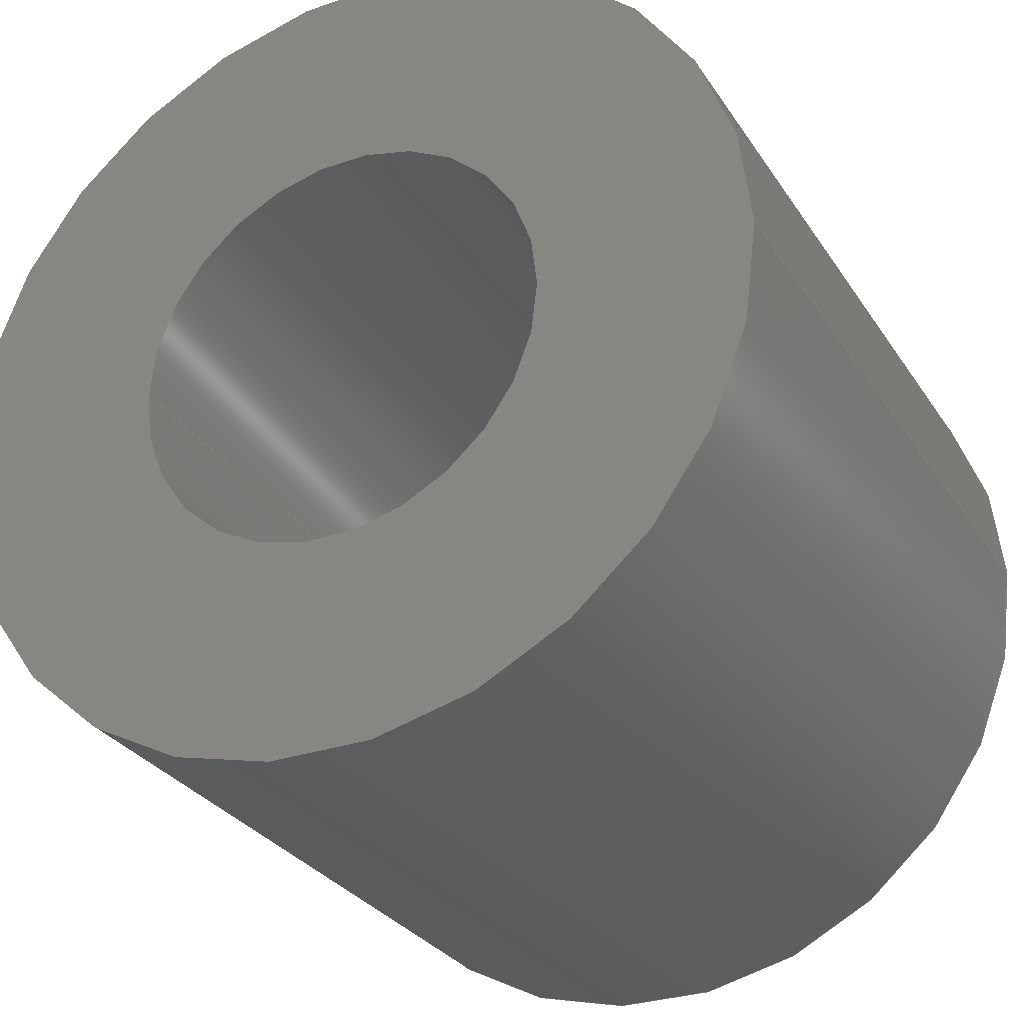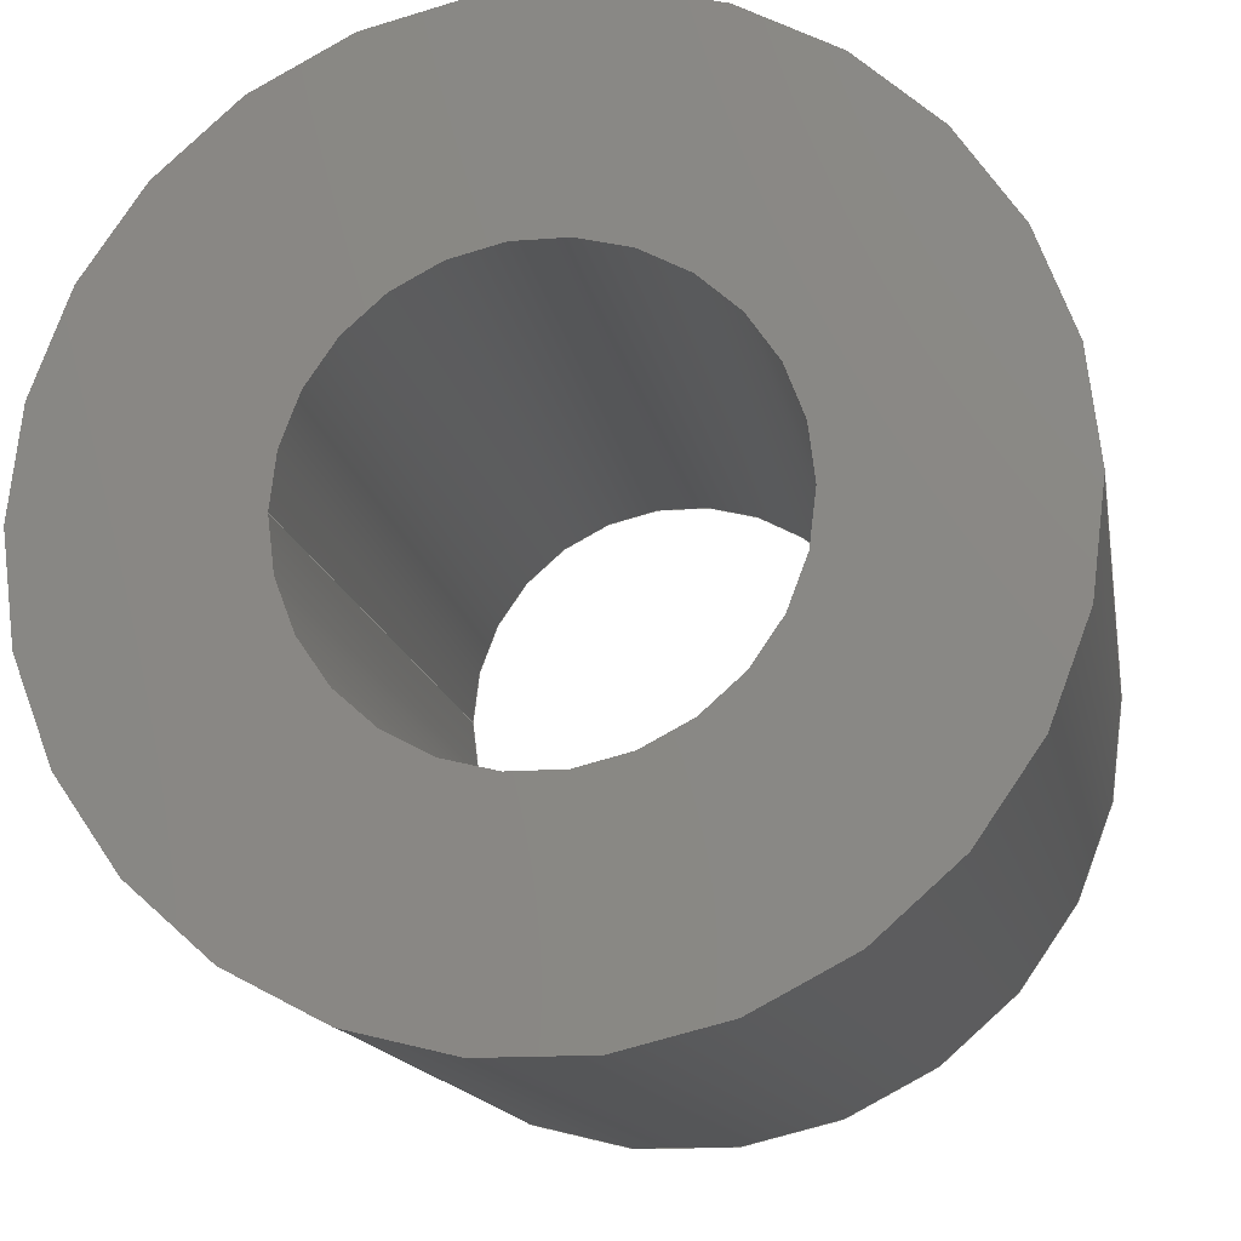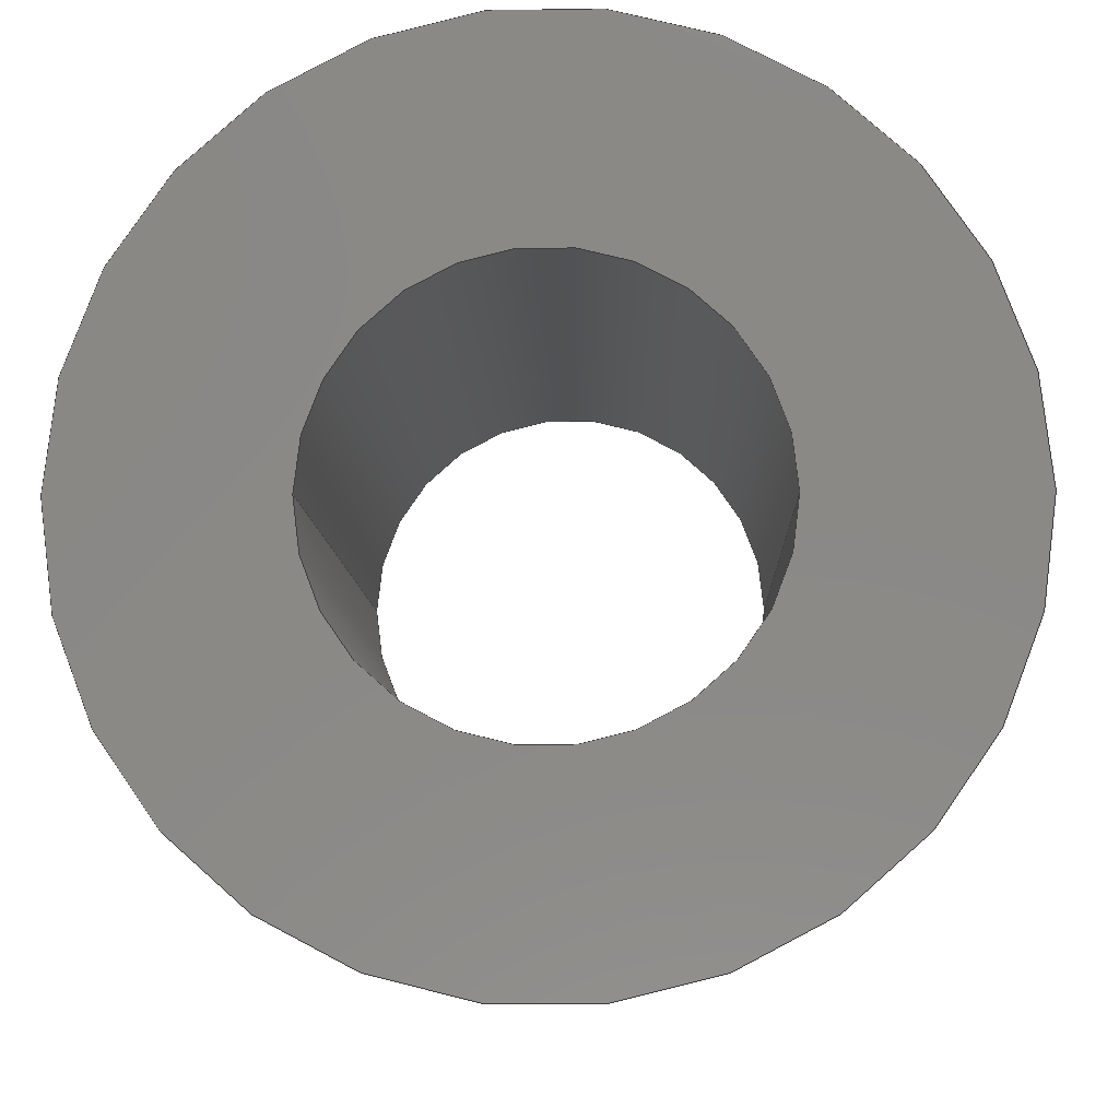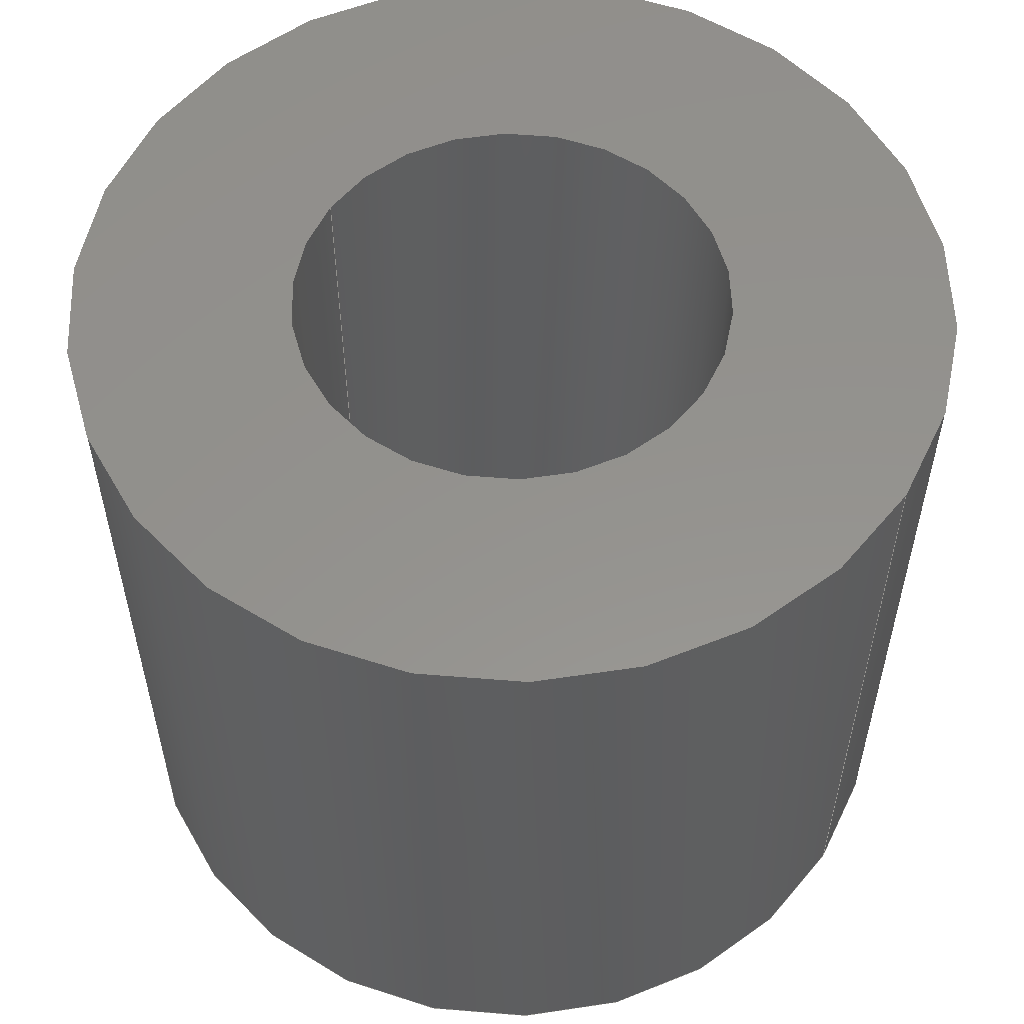
<metadata>
{"format":"step","ext":"step","renderer":"f3d","projection":"perspective","resolution":1024,"background":"white","views":[{"elev":-29.5,"azim":26.9,"up":"+Y"},{"elev":-14.8,"azim":9.8,"up":"+Y"},{"elev":-8.7,"azim":-178.2,"up":"+Y"},{"elev":56.0,"azim":-147.4,"up":"+Z"}]}
</metadata>
<code>
ISO-10303-21;
DATA;
#1 = DIRECTION ( 'NONE',  ( 0, 0, 1 ) ) ;
#2 = CARTESIAN_POINT ( 'NONE',  ( 0, 0, 0 ) ) ;
#3 = DIRECTION ( 'NONE',  ( 0, 0, 1 ) ) ;
#4 = CARTESIAN_POINT ( 'NONE',  ( -1.75, 0, 6.05 ) ) ;
#5 = EDGE_LOOP ( 'NONE', ( #120, #62 ) ) ;
#6 = STYLED_ITEM ( 'NONE', ( #181 ), #57 ) ;
#7 = EDGE_CURVE ( 'NONE', #187, #83, #75, .T. ) ;
#8 =( NAMED_UNIT ( * ) SI_UNIT ( $, .STERADIAN. ) SOLID_ANGLE_UNIT ( ) );
#9 = AXIS2_PLACEMENT_3D ( 'NONE', #63, #14, #78 ) ;
#10 = CARTESIAN_POINT ( 'NONE',  ( 0, 0, 6.05 ) ) ;
#11 = DIRECTION ( 'NONE',  ( 1, 0, 0 ) ) ;
#12 = ADVANCED_FACE ( 'NONE', ( #201 ), #16, .F. ) ;
#13 = CIRCLE ( 'NONE', #163, 3.5 ) ;
#14 = DIRECTION ( 'NONE',  ( 0, 0, -1 ) ) ;
#15 = SHAPE_DEFINITION_REPRESENTATION ( #160, #57 ) ;
#16 = CYLINDRICAL_SURFACE ( 'NONE', #209, 1.75 ) ;
#17 = COLOUR_RGB ( '',0.6941, 0.09804, 0.09804 ) ;
#18 = DIRECTION ( 'NONE',  ( 1, 0, 0 ) ) ;
#19 = CARTESIAN_POINT ( 'NONE',  ( 1.75, 2.143e-16, 6.05 ) ) ;
#20 = CARTESIAN_POINT ( 'NONE',  ( 0, 0, 0 ) ) ;
#21 = AXIS2_PLACEMENT_3D ( 'NONE', #91, #151, #179 ) ;
#22 = DIRECTION ( 'NONE',  ( 0, 0, -1 ) ) ;
#23 = CYLINDRICAL_SURFACE ( 'NONE', #206, 3.5 ) ;
#24 = FILL_AREA_STYLE_COLOUR ( '', #103 ) ;
#25 = DIRECTION ( 'NONE',  ( 0, 0, 1 ) ) ;
#26 = PRODUCT ( 'spacers', 'spacers', '', ( #81 ) ) ;
#27 = CARTESIAN_POINT ( 'NONE',  ( 0, 0, 0 ) ) ;
#28 = SURFACE_SIDE_STYLE ('',( #45 ) ) ;
#29 =( GEOMETRIC_REPRESENTATION_CONTEXT ( 3 ) GLOBAL_UNCERTAINTY_ASSIGNED_CONTEXT ( ( #189 ) ) GLOBAL_UNIT_ASSIGNED_CONTEXT ( ( #71, #92, #95 ) ) REPRESENTATION_CONTEXT ( 'NONE', 'WORKASPACE' ) );
#30 = DIRECTION ( 'NONE',  ( 1, 0, 0 ) ) ;
#31 = VERTEX_POINT ( 'NONE', #19 ) ;
#32 = VERTEX_POINT ( 'NONE', #93 ) ;
#33 = VERTEX_POINT ( 'NONE', #77 ) ;
#34 = CIRCLE ( 'NONE', #176, 1.75 ) ;
#35 = DIRECTION ( 'NONE',  ( -0, -0, -1 ) ) ;
#36 = SURFACE_SIDE_STYLE ('',( #158 ) ) ;
#37 = CARTESIAN_POINT ( 'NONE',  ( 3.5, 4.286e-16, 15.95 ) ) ;
#38 = ORIENTED_EDGE ( 'NONE', *, *, #152, .F. ) ;
#39 = SURFACE_STYLE_USAGE ( .BOTH. , #36 ) ;
#40 = ORIENTED_EDGE ( 'NONE', *, *, #115, .T. ) ;
#41 = UNCERTAINTY_MEASURE_WITH_UNIT (LENGTH_MEASURE( 1e-05 ), #130, 'distance_accuracy_value', 'NONE');
#42 = DIRECTION ( 'NONE',  ( 1, 0, 0 ) ) ;
#43 = ORIENTED_EDGE ( 'NONE', *, *, #199, .T. ) ;
#44 = VERTEX_POINT ( 'NONE', #108 ) ;
#45 = SURFACE_STYLE_FILL_AREA ( #145 ) ;
#46 = EDGE_CURVE ( 'NONE', #33, #79, #170, .T. ) ;
#47 =( GEOMETRIC_REPRESENTATION_CONTEXT ( 3 ) GLOBAL_UNCERTAINTY_ASSIGNED_CONTEXT ( ( #41 ) ) GLOBAL_UNIT_ASSIGNED_CONTEXT ( ( #130, #90, #143 ) ) REPRESENTATION_CONTEXT ( 'NONE', 'WORKASPACE' ) );
#48 = STYLED_ITEM ( 'NONE', ( #172 ), #174 ) ;
#49 = DIRECTION ( 'NONE',  ( -0, -0, -1 ) ) ;
#50 = ADVANCED_FACE ( 'NONE', ( #164 ), #84, .F. ) ;
#51 = DIRECTION ( 'NONE',  ( -1, 0, 0 ) ) ;
#52 = ORIENTED_EDGE ( 'NONE', *, *, #155, .F. ) ;
#53 = DIRECTION ( 'NONE',  ( 0, 0, -1 ) ) ;
#54 = DIRECTION ( 'NONE',  ( -1, 0, 0 ) ) ;
#55 = DIRECTION ( 'NONE',  ( -1, 0, -0 ) ) ;
#56 = VECTOR ( 'NONE', #49, 1000 ) ;
#57 = ADVANCED_BREP_SHAPE_REPRESENTATION ( 'spacers', ( #174, #97 ), #29 ) ;
#58 = PRODUCT_DEFINITION_CONTEXT ( 'detailed design', #169, 'design' ) ;
#59 = ORIENTED_EDGE ( 'NONE', *, *, #152, .T. ) ;
#60 = ORIENTED_EDGE ( 'NONE', *, *, #185, .F. ) ;
#61 = MECHANICAL_DESIGN_GEOMETRIC_PRESENTATION_REPRESENTATION (  '', ( #6 ), #47 ) ;
#62 = ORIENTED_EDGE ( 'NONE', *, *, #194, .F. ) ;
#63 = CARTESIAN_POINT ( 'NONE',  ( 0, 0, 6.05 ) ) ;
#64 = ORIENTED_EDGE ( 'NONE', *, *, #147, .F. ) ;
#65 = PRESENTATION_LAYER_ASSIGNMENT (  '', '', ( #48 ) ) ;
#66 = EDGE_CURVE ( 'NONE', #32, #83, #183, .T. ) ;
#67 = AXIS2_PLACEMENT_3D ( 'NONE', #205, #35, #204 ) ;
#68 = FACE_OUTER_BOUND ( 'NONE', #111, .T. ) ;
#69 = CARTESIAN_POINT ( 'NONE',  ( 0, 0, 15.95 ) ) ;
#70 = PLANE ( 'NONE',  #153 ) ;
#71 =( LENGTH_UNIT ( ) NAMED_UNIT ( * ) SI_UNIT ( .MILLI., .METRE. ) );
#72 = CIRCLE ( 'NONE', #114, 1.75 ) ;
#73 = EDGE_LOOP ( 'NONE', ( #38, #52, #113, #132 ) ) ;
#74 = APPLICATION_PROTOCOL_DEFINITION ( 'draft international standard', 'automotive_design', 1998, #169 ) ;
#75 = CIRCLE ( 'NONE', #109, 3.5 ) ;
#76 = AXIS2_PLACEMENT_3D ( 'NONE', #20, #171, #135 ) ;
#77 = CARTESIAN_POINT ( 'NONE',  ( -1.75, 0, 0 ) ) ;
#78 = DIRECTION ( 'NONE',  ( -1, 0, 0 ) ) ;
#79 = VERTEX_POINT ( 'NONE', #197 ) ;
#80 = AXIS2_PLACEMENT_3D ( 'NONE', #10, #134, #175 ) ;
#81 = PRODUCT_CONTEXT ( 'NONE', #190, 'mechanical' ) ;
#82 = PRODUCT_RELATED_PRODUCT_CATEGORY ( 'part', '', ( #26 ) ) ;
#83 = VERTEX_POINT ( 'NONE', #96 ) ;
#84 = CYLINDRICAL_SURFACE ( 'NONE', #21, 1.75 ) ;
#85 = VECTOR ( 'NONE', #123, 1000 ) ;
#86 = LINE ( 'NONE', #37, #85 ) ;
#87 = CARTESIAN_POINT ( 'NONE',  ( 0, 0, 6.05 ) ) ;
#88 = CIRCLE ( 'NONE', #80, 1.75 ) ;
#89 = FILL_AREA_STYLE ('',( #24 ) ) ;
#90 =( NAMED_UNIT ( * ) PLANE_ANGLE_UNIT ( ) SI_UNIT ( $, .RADIAN. ) );
#91 = CARTESIAN_POINT ( 'NONE',  ( 0, 0, 15.95 ) ) ;
#92 =( NAMED_UNIT ( * ) PLANE_ANGLE_UNIT ( ) SI_UNIT ( $, .RADIAN. ) );
#93 = CARTESIAN_POINT ( 'NONE',  ( -3.5, 0, 6.05 ) ) ;
#94 = ORIENTED_EDGE ( 'NONE', *, *, #116, .T. ) ;
#95 =( NAMED_UNIT ( * ) SI_UNIT ( $, .STERADIAN. ) SOLID_ANGLE_UNIT ( ) );
#96 = CARTESIAN_POINT ( 'NONE',  ( -3.5, 0, 0 ) ) ;
#97 = AXIS2_PLACEMENT_3D ( 'NONE', #177, #25, #11 ) ;
#98 = ORIENTED_EDGE ( 'NONE', *, *, #7, .T. ) ;
#99 = FACE_OUTER_BOUND ( 'NONE', #148, .T. ) ;
#100 = CYLINDRICAL_SURFACE ( 'NONE', #67, 3.5 ) ;
#101 = VECTOR ( 'NONE', #165, 1000 ) ;
#102 = ORIENTED_EDGE ( 'NONE', *, *, #147, .T. ) ;
#103 = COLOUR_RGB ( '',0.6941, 0.09804, 0.09804 ) ;
#104 = FACE_BOUND ( 'NONE', #159, .T. ) ;
#105 = VERTEX_POINT ( 'NONE', #4 ) ;
#106 = EDGE_CURVE ( 'NONE', #83, #187, #13, .T. ) ;
#107 = CARTESIAN_POINT ( 'NONE',  ( 0, 0, 15.95 ) ) ;
#108 = CARTESIAN_POINT ( 'NONE',  ( 3.5, 4.286e-16, 6.05 ) ) ;
#109 = AXIS2_PLACEMENT_3D ( 'NONE', #167, #3, #30 ) ;
#110 = SURFACE_STYLE_USAGE ( .BOTH. , #28 ) ;
#111 = EDGE_LOOP ( 'NONE', ( #193, #168, #198, #178 ) ) ;
#112 = DIRECTION ( 'NONE',  ( 0, 0, 1 ) ) ;
#113 = ORIENTED_EDGE ( 'NONE', *, *, #185, .T. ) ;
#114 = AXIS2_PLACEMENT_3D ( 'NONE', #2, #146, #128 ) ;
#115 = EDGE_CURVE ( 'NONE', #32, #44, #157, .T. ) ;
#116 = EDGE_CURVE ( 'NONE', #79, #33, #72, .T. ) ;
#117 = PLANE ( 'NONE',  #76 ) ;
#118 = CARTESIAN_POINT ( 'NONE',  ( 0, 0, 6.05 ) ) ;
#119 = CARTESIAN_POINT ( 'NONE',  ( 1.75, 2.143e-16, 15.95 ) ) ;
#120 = ORIENTED_EDGE ( 'NONE', *, *, #115, .F. ) ;
#121 = FACE_OUTER_BOUND ( 'NONE', #133, .T. ) ;
#122 = ADVANCED_FACE ( 'NONE', ( #68 ), #100, .T. ) ;
#123 = DIRECTION ( 'NONE',  ( -0, -0, -1 ) ) ;
#124 = PRESENTATION_LAYER_ASSIGNMENT (  '', '', ( #6 ) ) ;
#125 = ORIENTED_EDGE ( 'NONE', *, *, #106, .F. ) ;
#126 = ADVANCED_FACE ( 'NONE', ( #99, #207 ), #117, .F. ) ;
#127 = ORIENTED_EDGE ( 'NONE', *, *, #7, .F. ) ;
#128 = DIRECTION ( 'NONE',  ( 1, 0, 0 ) ) ;
#129 = VECTOR ( 'NONE', #212, 1000 ) ;
#130 =( LENGTH_UNIT ( ) NAMED_UNIT ( * ) SI_UNIT ( .MILLI., .METRE. ) );
#131 = DIRECTION ( 'NONE',  ( -0, -0, -1 ) ) ;
#132 = ORIENTED_EDGE ( 'NONE', *, *, #116, .F. ) ;
#133 = EDGE_LOOP ( 'NONE', ( #40, #43, #98, #202 ) ) ;
#134 = DIRECTION ( 'NONE',  ( 0, 0, -1 ) ) ;
#135 = DIRECTION ( 'NONE',  ( 1, 0, -0 ) ) ;
#136 = FACE_OUTER_BOUND ( 'NONE', #5, .T. ) ;
#137 = PRODUCT_DEFINITION ( 'UNKNOWN', '', #192, #58 ) ;
#138 = CARTESIAN_POINT ( 'NONE',  ( 188, 15.99, 6.05 ) ) ;
#139 = MECHANICAL_DESIGN_GEOMETRIC_PRESENTATION_REPRESENTATION (  '', ( #48 ), #203 ) ;
#140 = ORIENTED_EDGE ( 'NONE', *, *, #155, .T. ) ;
#141 = CARTESIAN_POINT ( 'NONE',  ( -1.75, 0, 15.95 ) ) ;
#142 = UNCERTAINTY_MEASURE_WITH_UNIT (LENGTH_MEASURE( 1e-05 ), #191, 'distance_accuracy_value', 'NONE');
#143 =( NAMED_UNIT ( * ) SI_UNIT ( $, .STERADIAN. ) SOLID_ANGLE_UNIT ( ) );
#144 = CARTESIAN_POINT ( 'NONE',  ( 0, 0, 0 ) ) ;
#145 = FILL_AREA_STYLE ('',( #200 ) ) ;
#146 = DIRECTION ( 'NONE',  ( 0, 0, 1 ) ) ;
#147 = EDGE_CURVE ( 'NONE', #31, #105, #88, .T. ) ;
#148 = EDGE_LOOP ( 'NONE', ( #125, #127 ) ) ;
#149 = AXIS2_PLACEMENT_3D ( 'NONE', #118, #22, #54 ) ;
#150 = CARTESIAN_POINT ( 'NONE',  ( -3.5, 0, 15.95 ) ) ;
#151 = DIRECTION ( 'NONE',  ( -0, -0, -1 ) ) ;
#152 = EDGE_CURVE ( 'NONE', #31, #79, #186, .T. ) ;
#153 = AXIS2_PLACEMENT_3D ( 'NONE', #138, #53, #55 ) ;
#154 =( NAMED_UNIT ( * ) PLANE_ANGLE_UNIT ( ) SI_UNIT ( $, .RADIAN. ) );
#155 = EDGE_CURVE ( 'NONE', #105, #31, #34, .T. ) ;
#156 = CARTESIAN_POINT ( 'NONE',  ( 3.5, 4.286e-16, 0 ) ) ;
#157 = CIRCLE ( 'NONE', #9, 3.5 ) ;
#158 = SURFACE_STYLE_FILL_AREA ( #89 ) ;
#159 = EDGE_LOOP ( 'NONE', ( #140, #102 ) ) ;
#160 = PRODUCT_DEFINITION_SHAPE ( 'NONE', 'NONE',  #137 ) ;
#161 = APPLICATION_PROTOCOL_DEFINITION ( 'draft international standard', 'automotive_design', 1998, #190 ) ;
#162 = CLOSED_SHELL ( 'NONE', ( #12, #180, #126, #122, #50, #166 ) ) ;
#163 = AXIS2_PLACEMENT_3D ( 'NONE', #144, #1, #42 ) ;
#164 = FACE_OUTER_BOUND ( 'NONE', #73, .T. ) ;
#165 = DIRECTION ( 'NONE',  ( -0, -0, -1 ) ) ;
#166 = ADVANCED_FACE ( 'NONE', ( #104, #136 ), #70, .F. ) ;
#167 = CARTESIAN_POINT ( 'NONE',  ( 0, 0, 0 ) ) ;
#168 = ORIENTED_EDGE ( 'NONE', *, *, #194, .T. ) ;
#169 = APPLICATION_CONTEXT ( 'automotive_design' ) ;
#170 = CIRCLE ( 'NONE', #214, 1.75 ) ;
#171 = DIRECTION ( 'NONE',  ( 0, 0, 1 ) ) ;
#172 = PRESENTATION_STYLE_ASSIGNMENT (( #39 ) ) ;
#173 = ORIENTED_EDGE ( 'NONE', *, *, #46, .T. ) ;
#174 = MANIFOLD_SOLID_BREP ( 'Boss.-Extru0.1', #162 ) ;
#175 = DIRECTION ( 'NONE',  ( -1, 0, 0 ) ) ;
#176 = AXIS2_PLACEMENT_3D ( 'NONE', #87, #210, #213 ) ;
#177 = CARTESIAN_POINT ( 'NONE',  ( 0, 0, 0 ) ) ;
#178 = ORIENTED_EDGE ( 'NONE', *, *, #106, .T. ) ;
#179 = DIRECTION ( 'NONE',  ( -1, 0, 0 ) ) ;
#180 = ADVANCED_FACE ( 'NONE', ( #121 ), #23, .T. ) ;
#181 = PRESENTATION_STYLE_ASSIGNMENT (( #110 ) ) ;
#182 = EDGE_LOOP ( 'NONE', ( #173, #94 ) ) ;
#183 = LINE ( 'NONE', #150, #101 ) ;
#184 = ORIENTED_EDGE ( 'NONE', *, *, #46, .F. ) ;
#185 = EDGE_CURVE ( 'NONE', #105, #33, #188, .T. ) ;
#186 = LINE ( 'NONE', #119, #129 ) ;
#187 = VERTEX_POINT ( 'NONE', #156 ) ;
#188 = LINE ( 'NONE', #141, #56 ) ;
#189 = UNCERTAINTY_MEASURE_WITH_UNIT (LENGTH_MEASURE( 1e-05 ), #71, 'distance_accuracy_value', 'NONE');
#190 = APPLICATION_CONTEXT ( 'automotive_design' ) ;
#191 =( LENGTH_UNIT ( ) NAMED_UNIT ( * ) SI_UNIT ( .MILLI., .METRE. ) );
#192 = PRODUCT_DEFINITION_FORMATION_WITH_SPECIFIED_SOURCE ( 'ANY', '', #26, .NOT_KNOWN. ) ;
#193 = ORIENTED_EDGE ( 'NONE', *, *, #199, .F. ) ;
#194 = EDGE_CURVE ( 'NONE', #44, #32, #196, .T. ) ;
#195 = DIRECTION ( 'NONE',  ( -1, 0, 0 ) ) ;
#196 = CIRCLE ( 'NONE', #149, 3.5 ) ;
#197 = CARTESIAN_POINT ( 'NONE',  ( 1.75, 2.143e-16, 0 ) ) ;
#198 = ORIENTED_EDGE ( 'NONE', *, *, #66, .T. ) ;
#199 = EDGE_CURVE ( 'NONE', #44, #187, #86, .T. ) ;
#200 = FILL_AREA_STYLE_COLOUR ( '', #17 ) ;
#201 = FACE_OUTER_BOUND ( 'NONE', #211, .T. ) ;
#202 = ORIENTED_EDGE ( 'NONE', *, *, #66, .F. ) ;
#203 =( GEOMETRIC_REPRESENTATION_CONTEXT ( 3 ) GLOBAL_UNCERTAINTY_ASSIGNED_CONTEXT ( ( #142 ) ) GLOBAL_UNIT_ASSIGNED_CONTEXT ( ( #191, #154, #8 ) ) REPRESENTATION_CONTEXT ( 'NONE', 'WORKASPACE' ) );
#204 = DIRECTION ( 'NONE',  ( -1, 0, 0 ) ) ;
#205 = CARTESIAN_POINT ( 'NONE',  ( 0, 0, 15.95 ) ) ;
#206 = AXIS2_PLACEMENT_3D ( 'NONE', #69, #208, #51 ) ;
#207 = FACE_BOUND ( 'NONE', #182, .T. ) ;
#208 = DIRECTION ( 'NONE',  ( -0, -0, -1 ) ) ;
#209 = AXIS2_PLACEMENT_3D ( 'NONE', #107, #131, #195 ) ;
#210 = DIRECTION ( 'NONE',  ( 0, 0, -1 ) ) ;
#211 = EDGE_LOOP ( 'NONE', ( #64, #59, #184, #60 ) ) ;
#212 = DIRECTION ( 'NONE',  ( -0, -0, -1 ) ) ;
#213 = DIRECTION ( 'NONE',  ( -1, 0, 0 ) ) ;
#214 = AXIS2_PLACEMENT_3D ( 'NONE', #27, #112, #18 ) ;
ENDSEC;
END-ISO-10303-21;

</code>
